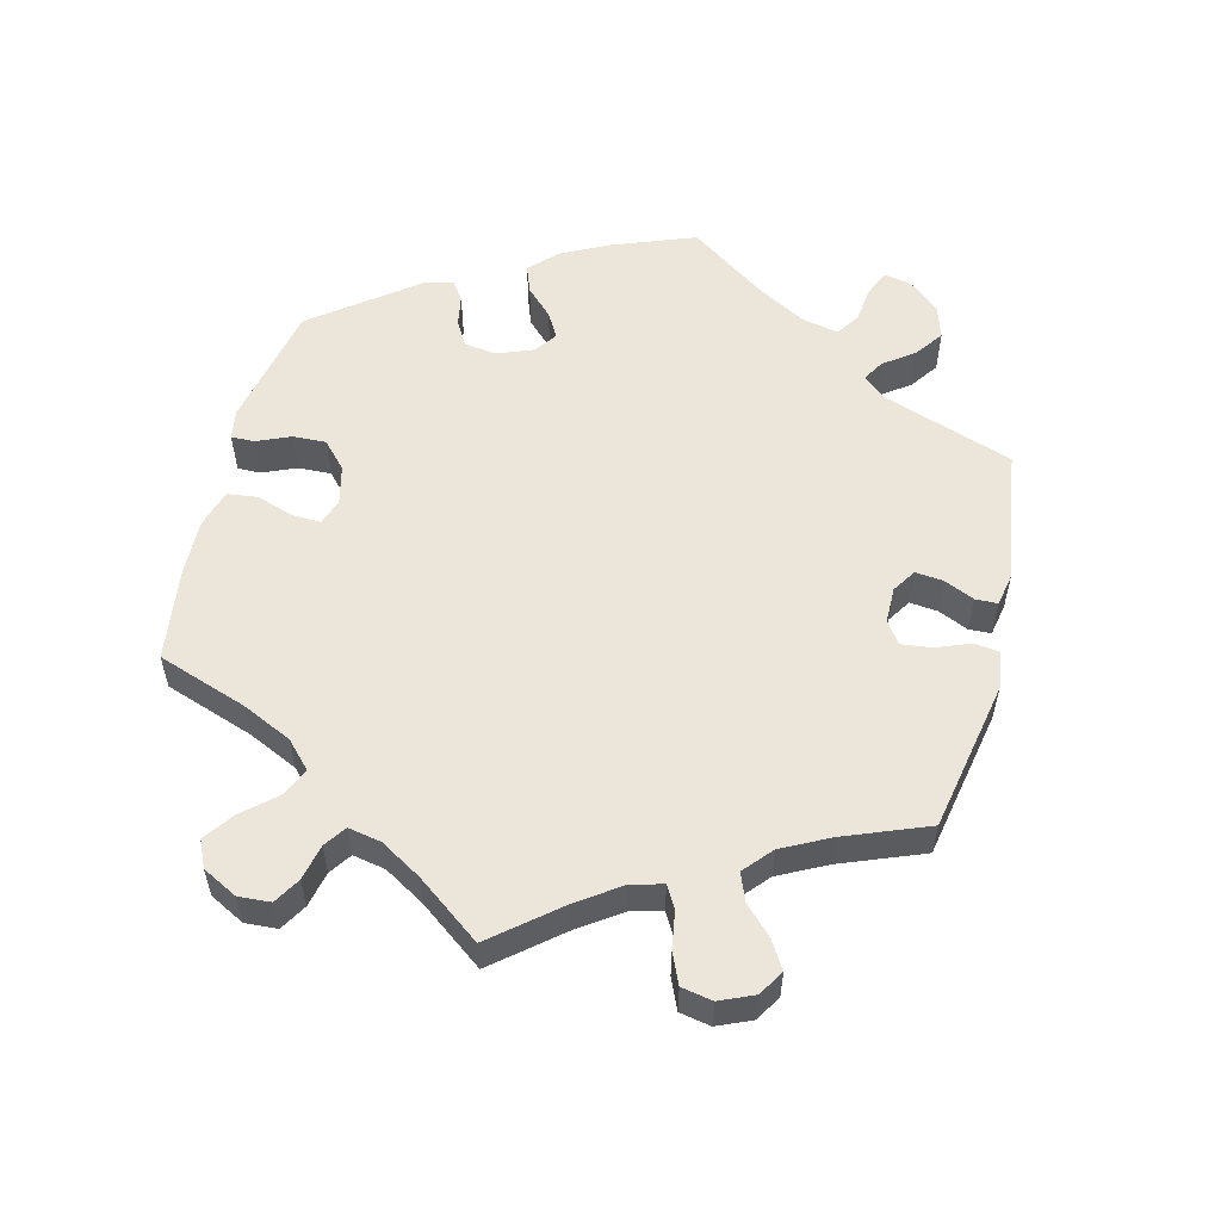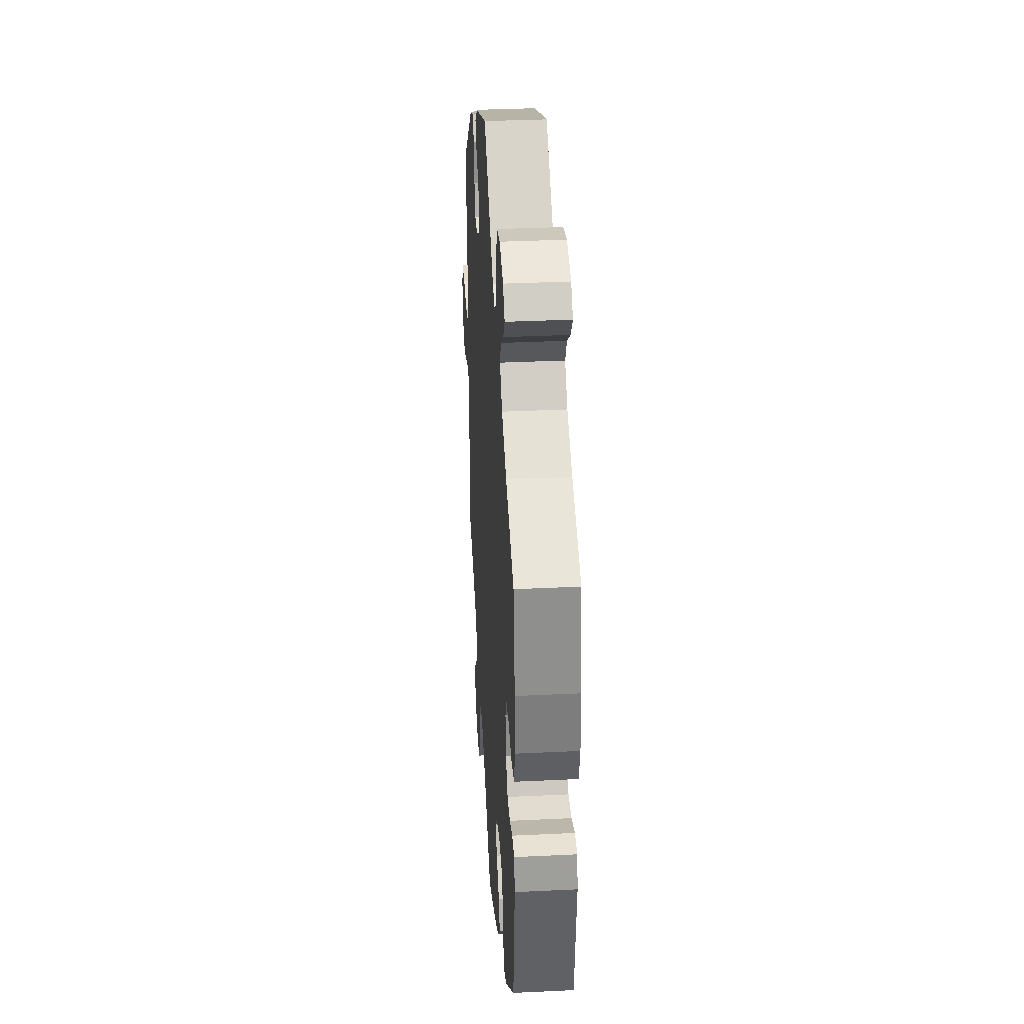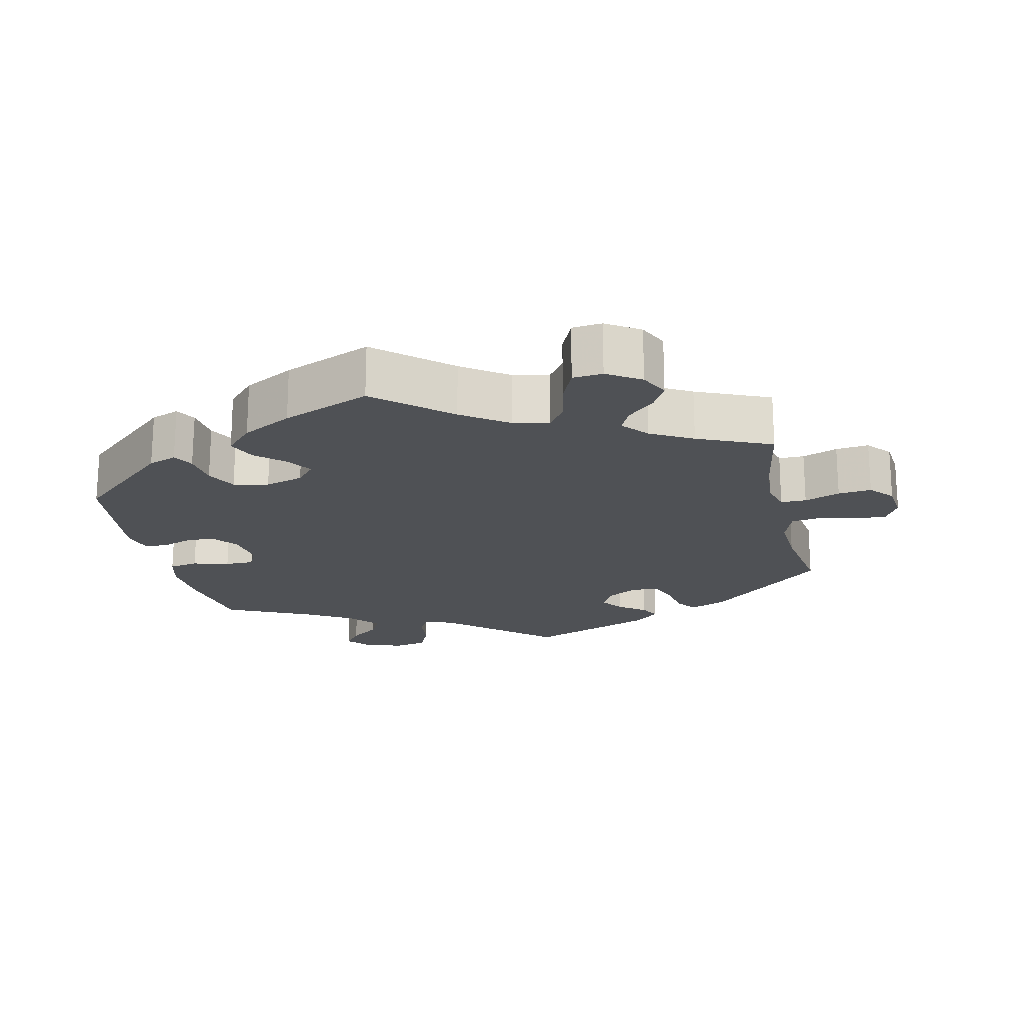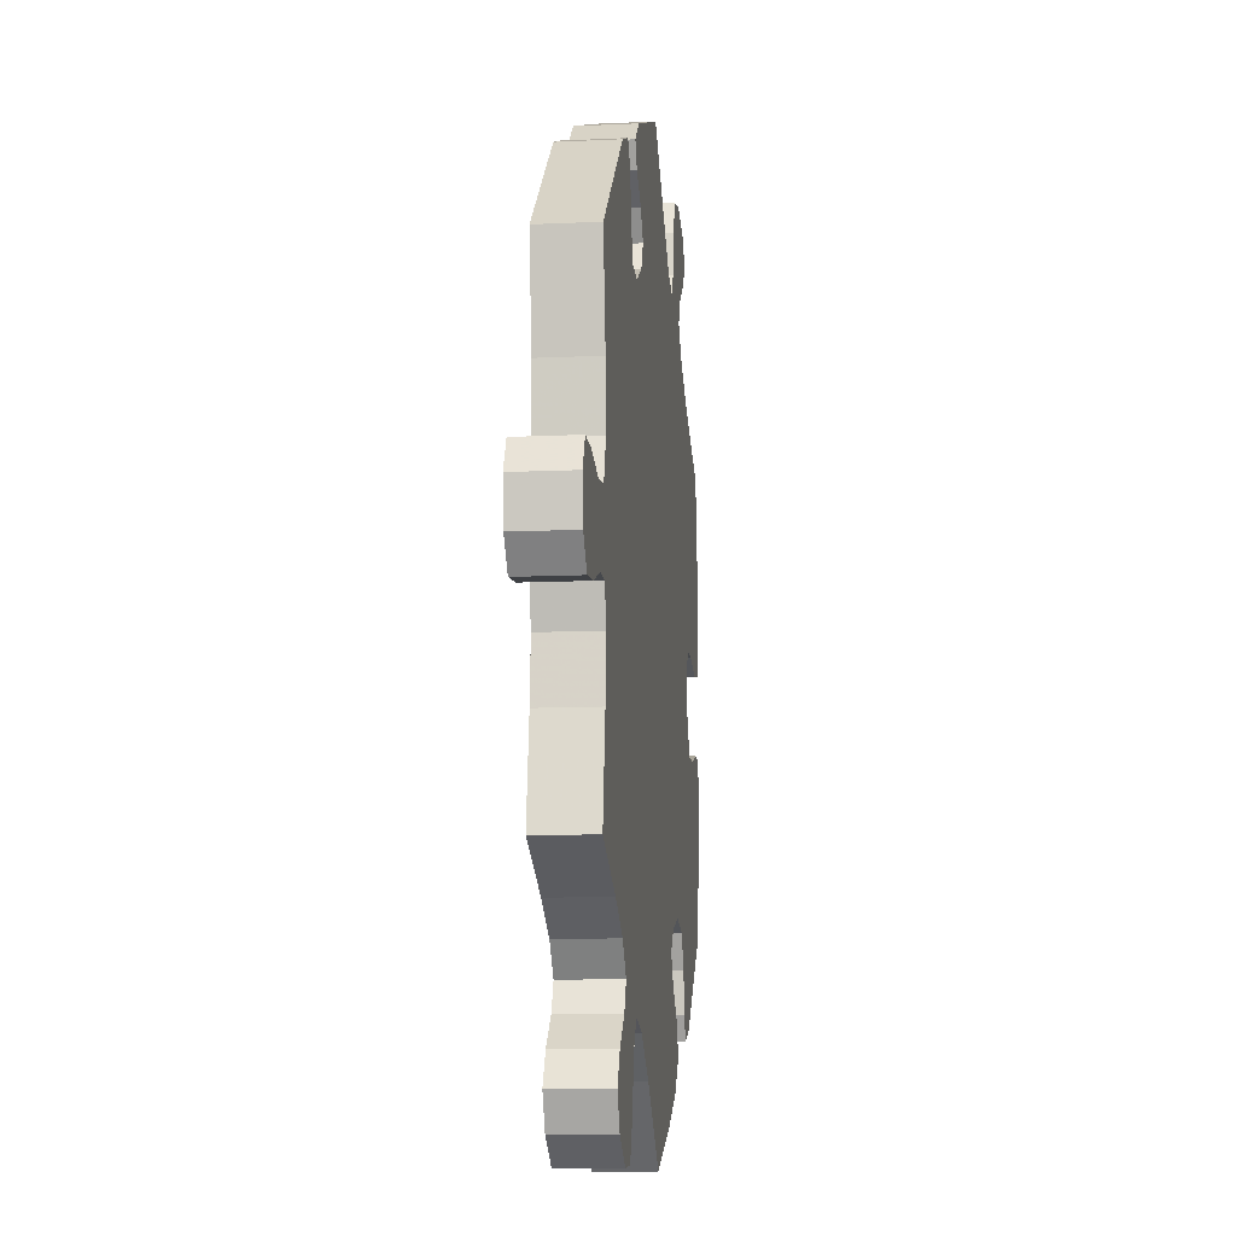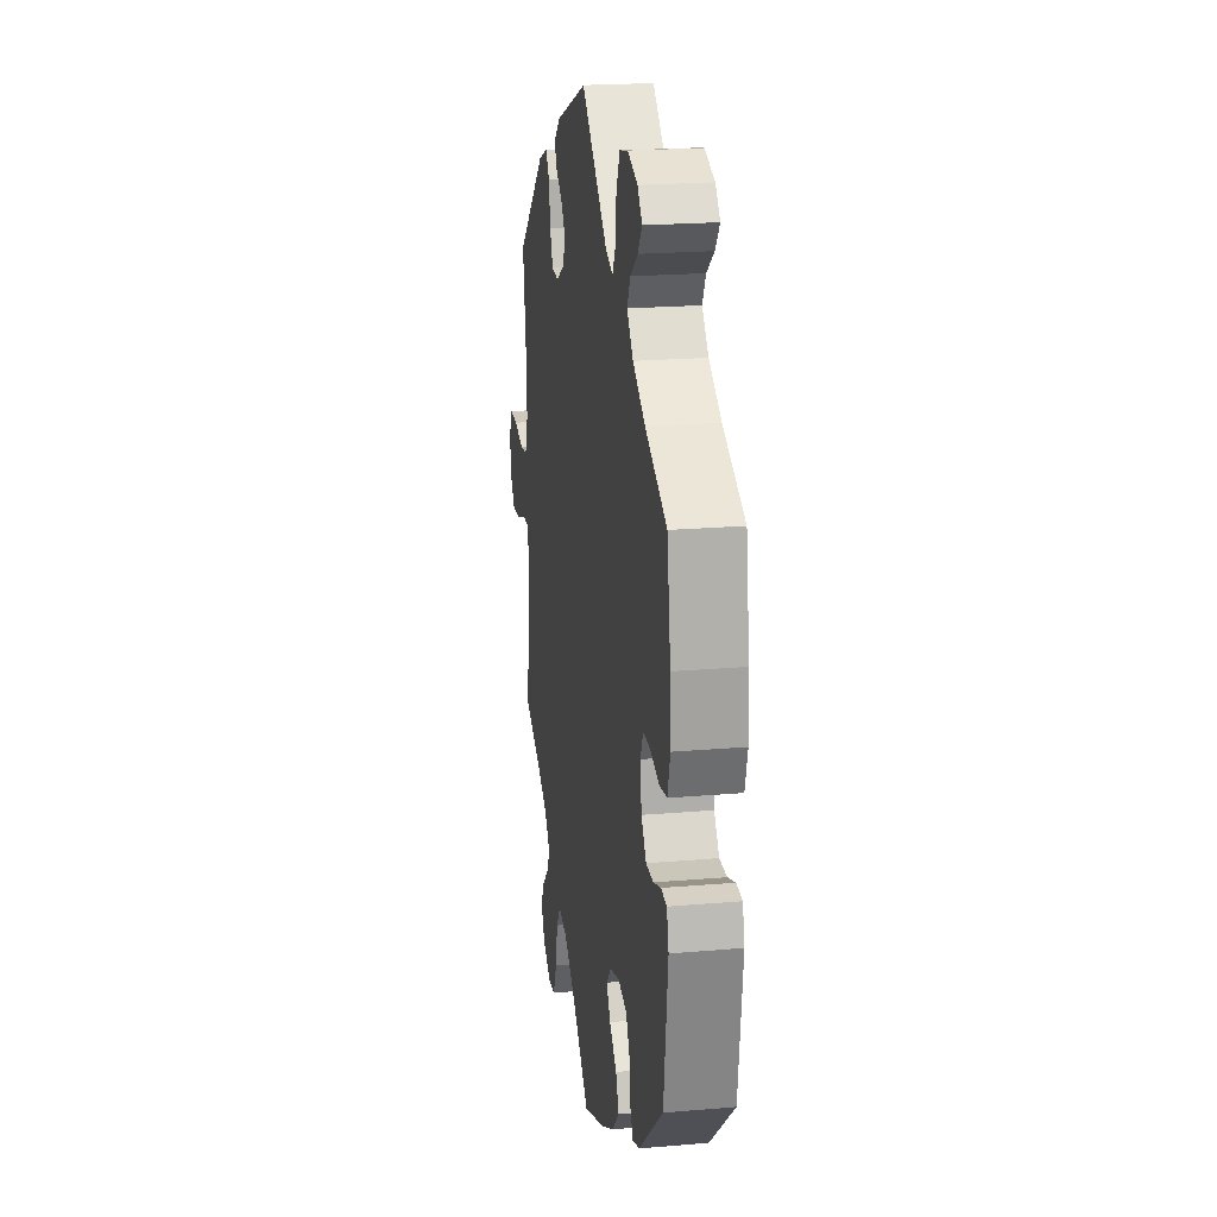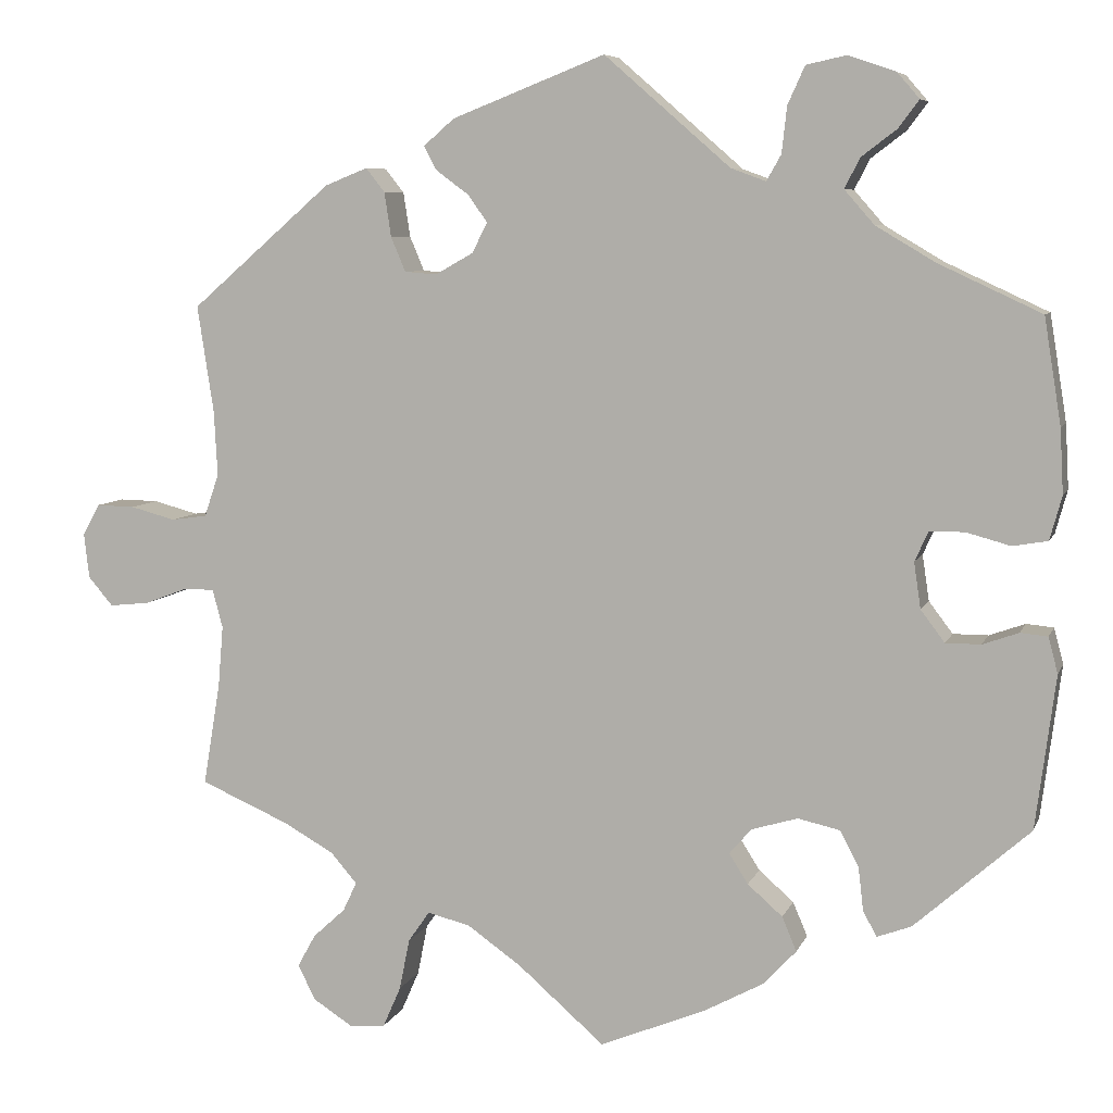
<metadata>
{"format":"obj","ext":"obj","renderer":"f3d","projection":"perspective","resolution":1024,"background":"white","views":[{"elev":55.9,"azim":-105.9,"up":"+Y"},{"elev":34.3,"azim":86.3,"up":"+Z"},{"elev":-19.6,"azim":-167.3,"up":"+Y"},{"elev":-11.5,"azim":-83.6,"up":"+Z"},{"elev":21.1,"azim":81.3,"up":"+Z"},{"elev":7.1,"azim":15.4,"up":"+Z"}]}
</metadata>
<code>
v 0.147 0.07 0.45
v 0.188 0.07 0.435
v 0.205 0.07 0.465
v 0.211 0.07 0.519
v 0.231 0.07 0.563
v 0.278 0.07 0.573
v 0.333 0.07 0.554
v 0.359 0.07 0.524
v 0.335 0.07 0.492
v 0.294 0.07 0.461
v 0.276 0.07 0.426
v 0.311 0.07 0.386
v 0.38 0.07 0.345
v 0.5 0.07 0.289
v 0.52 0.07 0.165
v 0.524 0.07 0.09
v 0.51 0.07 0.039
v 0.469 0.07 0.032
v 0.418 0.07 0.046
v 0.377 0.07 0.046
v 0.361 0.07 0.011
v 0.369 0.07 -0.043
v 0.397 0.07 -0.08
v 0.438 0.07 -0.08
v 0.48 0.07 -0.065
v 0.512 0.07 -0.068
v 0.523 0.07 -0.11
v 0.5 0.07 -0.289
v 0.365 0.07 -0.409
v 0.325 0.07 -0.424
v 0.309 0.07 -0.395
v 0.303 0.07 -0.344
v 0.281 0.07 -0.302
v 0.232 0.07 -0.291
v 0.178 0.07 -0.307
v 0.152 0.07 -0.337
v 0.174 0.07 -0.372
v 0.215 0.07 -0.408
v 0.232 0.07 -0.448
v 0.194 0.07 -0.489
v 0.124 0.07 -0.527
v 0 0.07 -0.578
v -0.101 0.07 -0.49
v -0.165 0.07 -0.445
v -0.215 0.07 -0.433
v -0.24 0.07 -0.469
v -0.252 0.07 -0.529
v -0.273 0.07 -0.577
v -0.315 0.07 -0.581
v -0.362 0.07 -0.551
v -0.382 0.07 -0.51
v -0.361 0.07 -0.472
v -0.323 0.07 -0.437
v -0.307 0.07 -0.403
v -0.338 0.07 -0.367
v -0.397 0.07 -0.334
v -0.501 0.07 -0.289
v -0.481 0.07 -0.169
v -0.475 0.07 -0.097
v -0.487 0.07 -0.052
v -0.523 0.07 -0.052
v -0.573 0.07 -0.071
v -0.62 0.07 -0.076
v -0.649 0.07 -0.042
v -0.655 0.07 0.01
v -0.635 0.07 0.047
v -0.59 0.07 0.046
v -0.537 0.07 0.032
v -0.495 0.07 0.038
v -0.478 0.07 0.088
v -0.482 0.07 0.164
v -0.501 0.07 0.289
v -0.336 0.07 0.432
v -0.286 0.07 0.452
v -0.264 0.07 0.424
v -0.256 0.07 0.372
v -0.239 0.07 0.332
v -0.201 0.07 0.329
v -0.157 0.07 0.354
v -0.139 0.07 0.389
v -0.162 0.07 0.421
v -0.2 0.07 0.449
v -0.215 0.07 0.477
v -0.179 0.07 0.508
v 0 0.07 0.578
v 0.147 0 0.45
v 0.188 0 0.435
v 0.205 0 0.465
v 0.211 0 0.519
v 0.231 0 0.563
v 0.278 0 0.573
v 0.333 0 0.554
v 0.359 0 0.524
v 0.335 0 0.492
v 0.294 0 0.461
v 0.276 0 0.426
v 0.311 0 0.386
v 0.38 0 0.345
v 0.5 0 0.289
v 0.52 0 0.165
v 0.524 0 0.09
v 0.51 0 0.039
v 0.469 0 0.032
v 0.418 0 0.046
v 0.377 0 0.046
v 0.361 0 0.011
v 0.369 0 -0.043
v 0.397 0 -0.08
v 0.438 0 -0.08
v 0.48 0 -0.065
v 0.512 0 -0.068
v 0.523 0 -0.11
v 0.5 0 -0.289
v 0.365 0 -0.409
v 0.325 0 -0.424
v 0.309 0 -0.395
v 0.303 0 -0.344
v 0.281 0 -0.302
v 0.232 0 -0.291
v 0.178 0 -0.307
v 0.152 0 -0.337
v 0.174 0 -0.372
v 0.215 0 -0.408
v 0.232 0 -0.448
v 0.194 0 -0.489
v 0.124 0 -0.527
v 0 0 -0.578
v -0.101 0 -0.49
v -0.165 0 -0.445
v -0.215 0 -0.433
v -0.24 0 -0.469
v -0.252 0 -0.529
v -0.273 0 -0.577
v -0.315 0 -0.581
v -0.362 0 -0.551
v -0.382 0 -0.51
v -0.361 0 -0.472
v -0.323 0 -0.437
v -0.307 0 -0.403
v -0.338 0 -0.367
v -0.397 0 -0.334
v -0.501 0 -0.289
v -0.481 0 -0.169
v -0.475 0 -0.097
v -0.487 0 -0.052
v -0.523 0 -0.052
v -0.573 0 -0.071
v -0.62 0 -0.076
v -0.649 0 -0.042
v -0.655 0 0.01
v -0.635 0 0.047
v -0.59 0 0.046
v -0.537 0 0.032
v -0.495 0 0.038
v -0.478 0 0.088
v -0.482 0 0.164
v -0.501 0 0.289
v -0.336 0 0.432
v -0.286 0 0.452
v -0.264 0 0.424
v -0.256 0 0.372
v -0.239 0 0.332
v -0.201 0 0.329
v -0.157 0 0.354
v -0.139 0 0.389
v -0.162 0 0.421
v -0.2 0 0.449
v -0.215 0 0.477
v -0.179 0 0.508
v 0 0 0.578
f 84 85 1
f 81 82 83 84
f 80 81 84 1
f 79 80 1 2
f 78 79 2
f 73 74 75 76
f 71 72 73 76
f 70 71 76 77
f 69 70 77 78
f 65 66 67 68
f 65 68 69
f 64 65 69
f 61 62 63 64
f 60 61 64 69
f 59 60 69 78
f 56 57 58
f 55 56 58 59
f 54 55 59 78
f 50 51 52 53
f 50 53 54
f 49 50 54
f 46 47 48 49
f 46 49 54 78
f 40 41 42 43
f 40 43 44
f 37 38 39 40
f 36 37 40 44
f 35 36 44 45
f 29 30 31 32
f 29 32 33
f 28 29 33
f 27 28 33 34
f 24 25 26 27
f 23 24 27 34
f 16 17 18 19
f 16 19 20
f 13 14 15 16
f 12 13 16 20
f 11 12 20 21
f 7 8 9 10
f 7 10 11
f 6 7 11
f 3 4 5 6
f 2 3 6 11
f 45 46 78 2
f 22 23 34 35
f 21 22 35 45
f 2 11 21 45
f 86 170 169
f 169 168 167 166
f 86 169 166 165
f 87 86 165 164
f 87 164 163
f 161 160 159 158
f 161 158 157 156
f 162 161 156 155
f 163 162 155 154
f 153 152 151 150
f 154 153 150
f 154 150 149
f 149 148 147 146
f 154 149 146 145
f 163 154 145 144
f 143 142 141
f 144 143 141 140
f 163 144 140 139
f 138 137 136 135
f 139 138 135
f 139 135 134
f 134 133 132 131
f 163 139 134 131
f 128 127 126 125
f 129 128 125
f 125 124 123 122
f 129 125 122 121
f 130 129 121 120
f 117 116 115 114
f 118 117 114
f 118 114 113
f 119 118 113 112
f 112 111 110 109
f 119 112 109 108
f 104 103 102 101
f 105 104 101
f 101 100 99 98
f 105 101 98 97
f 106 105 97 96
f 95 94 93 92
f 96 95 92
f 96 92 91
f 91 90 89 88
f 96 91 88 87
f 87 163 131 130
f 120 119 108 107
f 130 120 107 106
f 130 106 96 87
f 1 86 87 2
f 2 87 88 3
f 3 88 89 4
f 4 89 90 5
f 5 90 91 6
f 6 91 92 7
f 7 92 93 8
f 8 93 94 9
f 9 94 95 10
f 10 95 96 11
f 11 96 97 12
f 12 97 98 13
f 13 98 99 14
f 14 99 100 15
f 15 100 101 16
f 16 101 102 17
f 17 102 103 18
f 18 103 104 19
f 19 104 105 20
f 20 105 106 21
f 21 106 107 22
f 22 107 108 23
f 23 108 109 24
f 24 109 110 25
f 25 110 111 26
f 26 111 112 27
f 27 112 113 28
f 28 113 114 29
f 29 114 115 30
f 30 115 116 31
f 31 116 117 32
f 32 117 118 33
f 33 118 119 34
f 34 119 120 35
f 35 120 121 36
f 36 121 122 37
f 37 122 123 38
f 38 123 124 39
f 39 124 125 40
f 40 125 126 41
f 41 126 127 42
f 42 127 128 43
f 43 128 129 44
f 44 129 130 45
f 45 130 131 46
f 46 131 132 47
f 47 132 133 48
f 48 133 134 49
f 49 134 135 50
f 50 135 136 51
f 51 136 137 52
f 52 137 138 53
f 53 138 139 54
f 54 139 140 55
f 55 140 141 56
f 56 141 142 57
f 57 142 143 58
f 58 143 144 59
f 59 144 145 60
f 60 145 146 61
f 61 146 147 62
f 62 147 148 63
f 63 148 149 64
f 64 149 150 65
f 65 150 151 66
f 66 151 152 67
f 67 152 153 68
f 68 153 154 69
f 69 154 155 70
f 70 155 156 71
f 71 156 157 72
f 72 157 158 73
f 73 158 159 74
f 74 159 160 75
f 75 160 161 76
f 76 161 162 77
f 77 162 163 78
f 78 163 164 79
f 79 164 165 80
f 80 165 166 81
f 81 166 167 82
f 82 167 168 83
f 83 168 169 84
f 84 169 170 85
f 85 170 86 1

</code>
